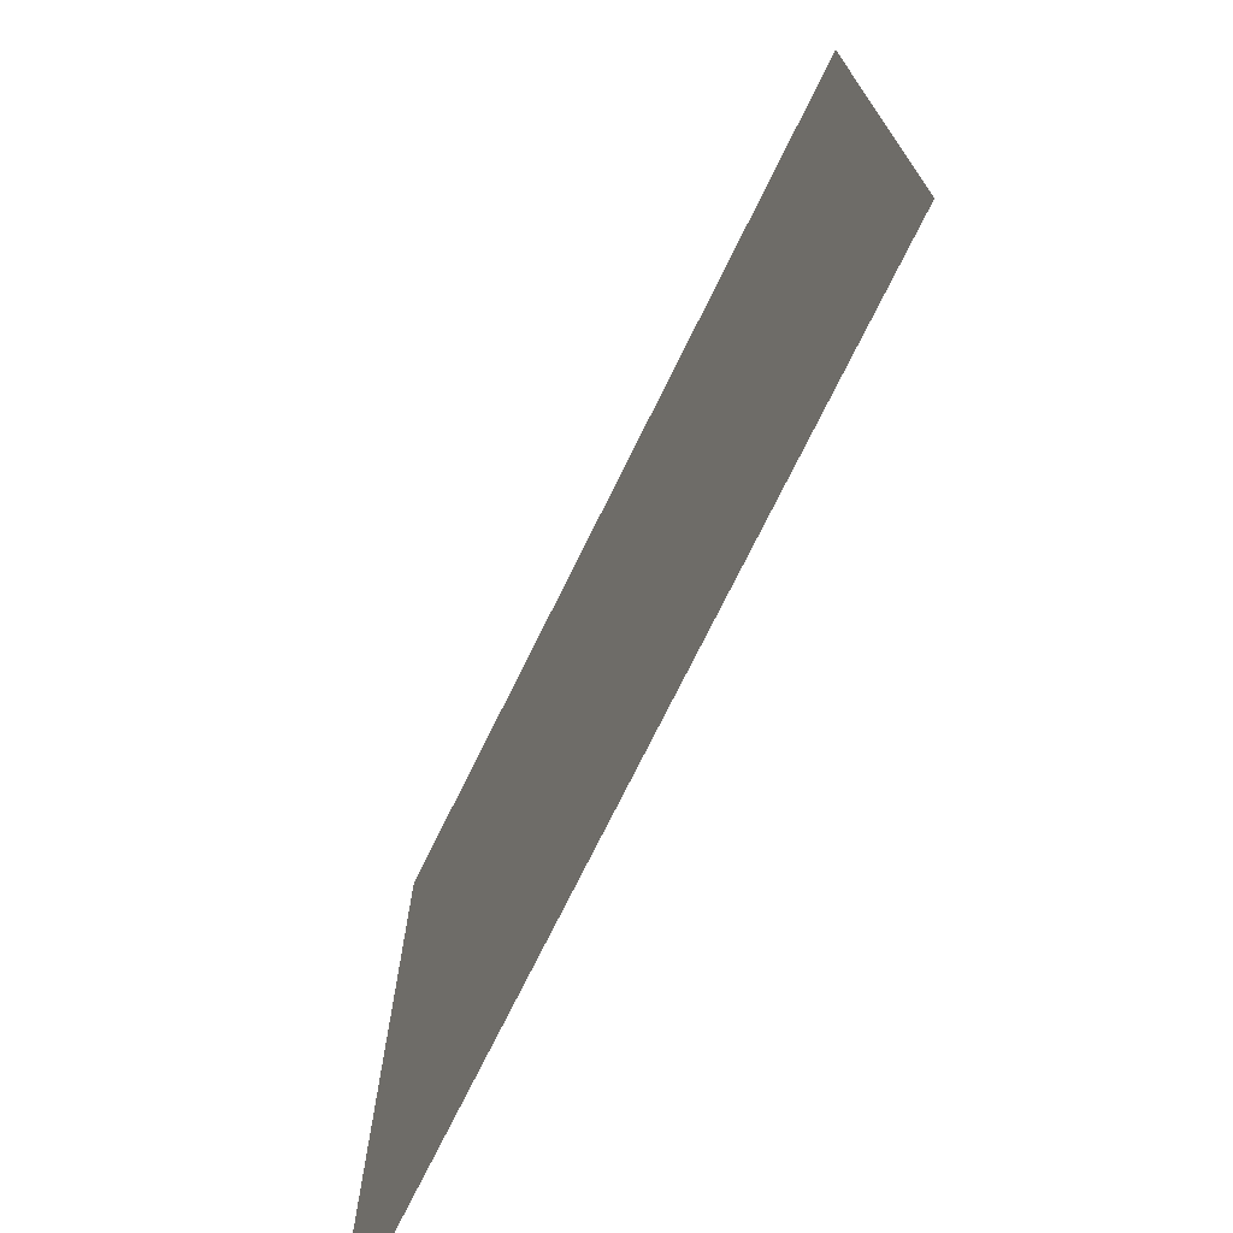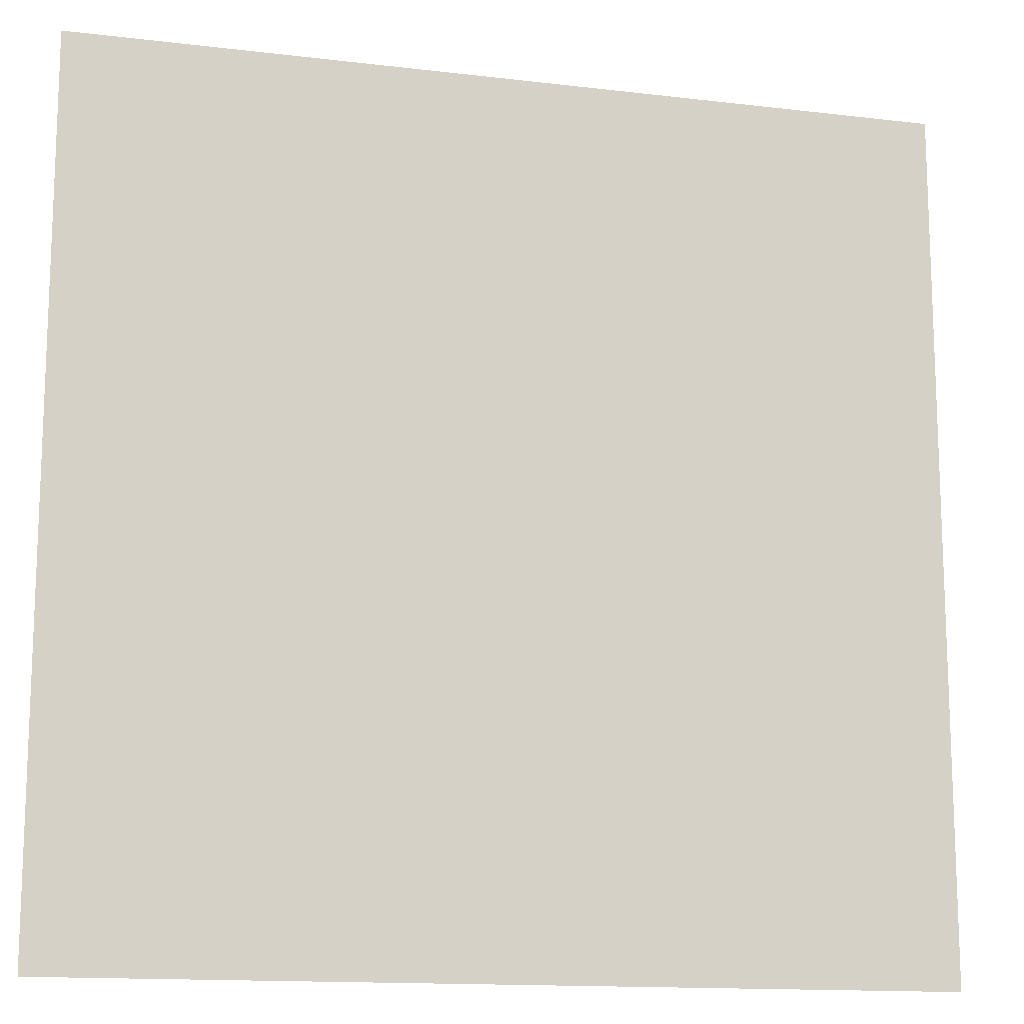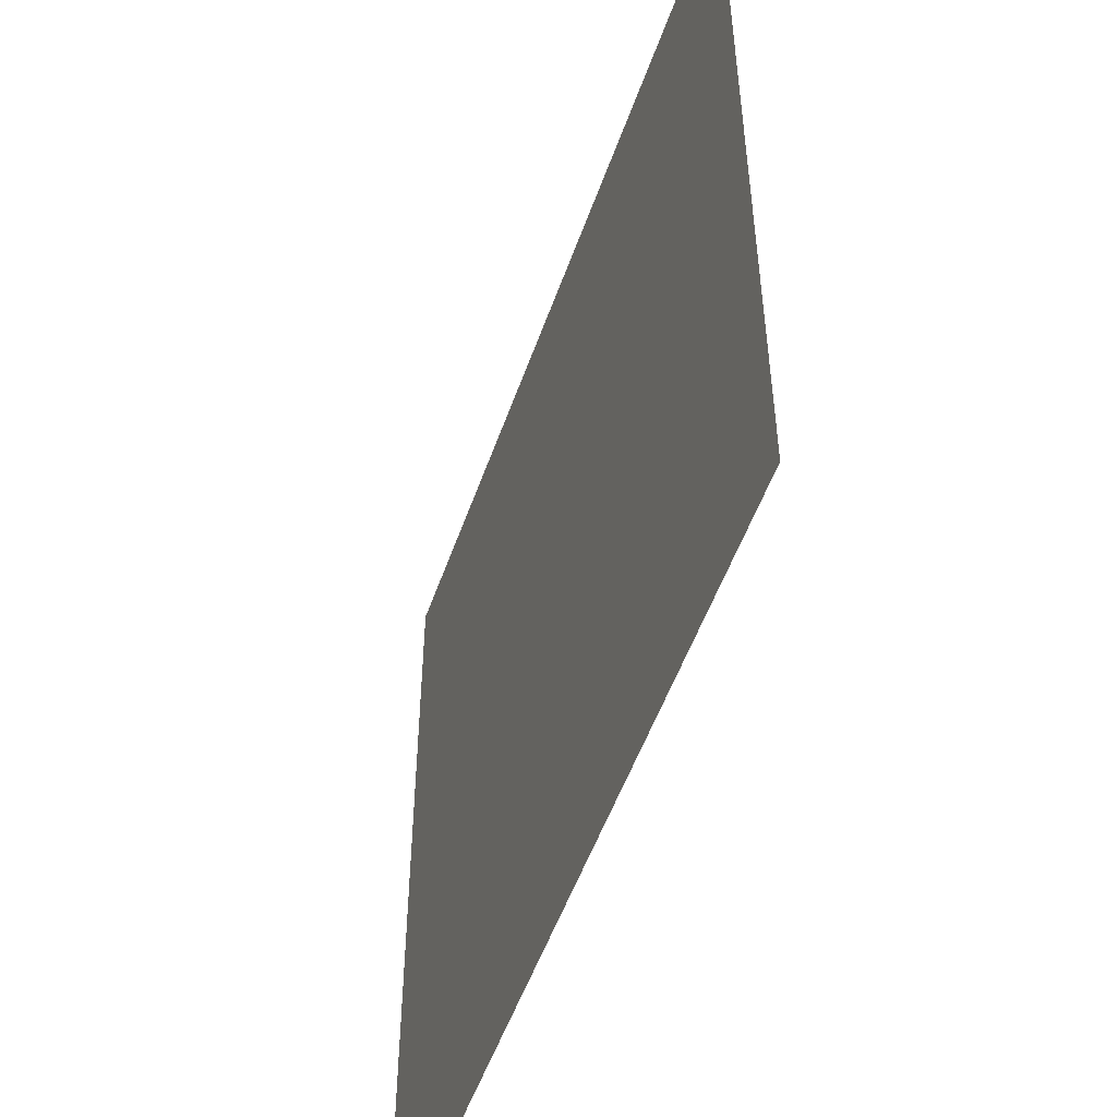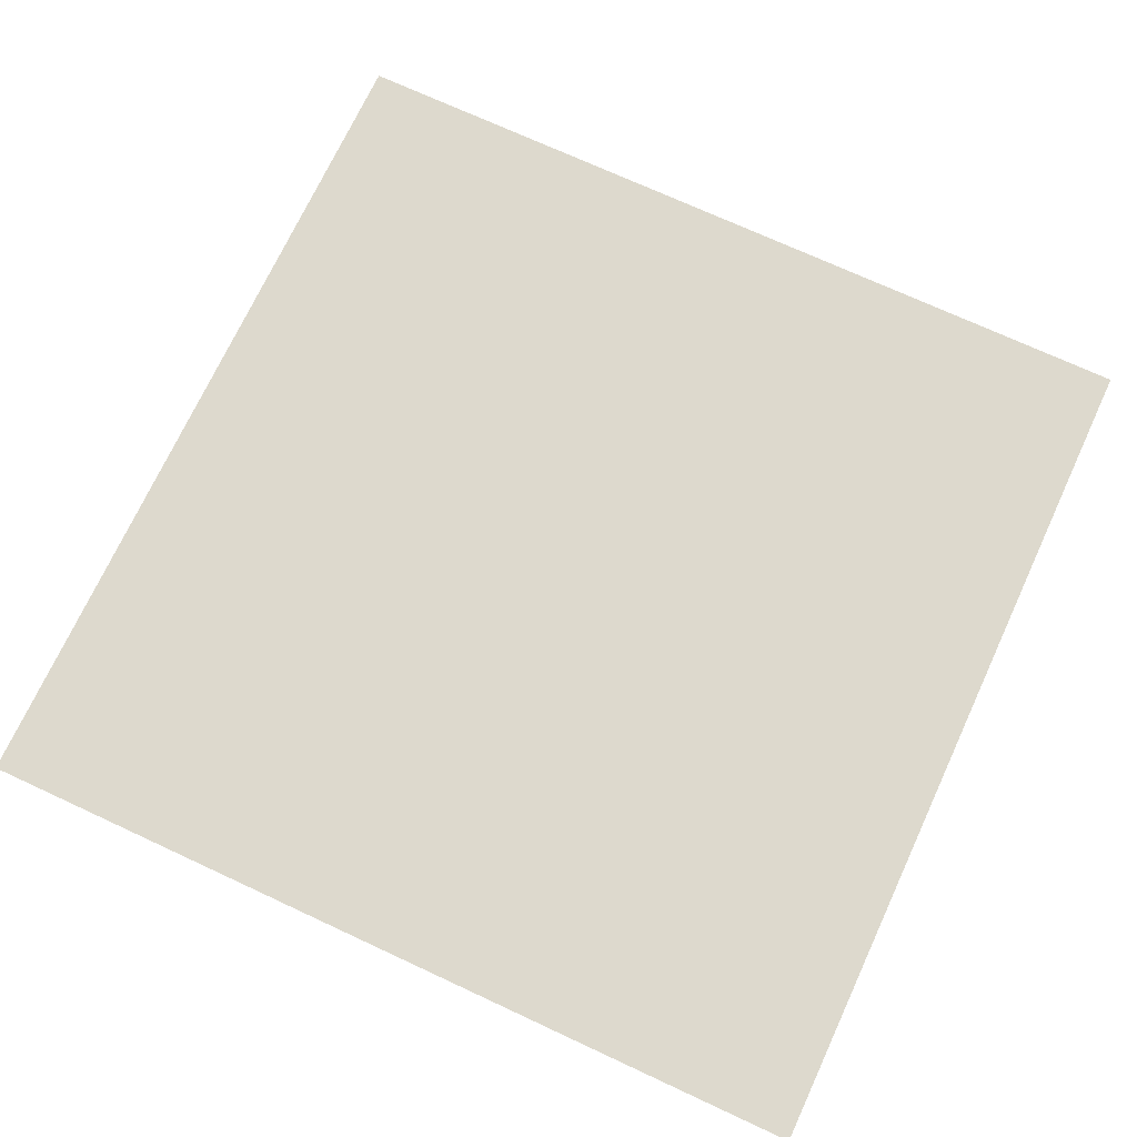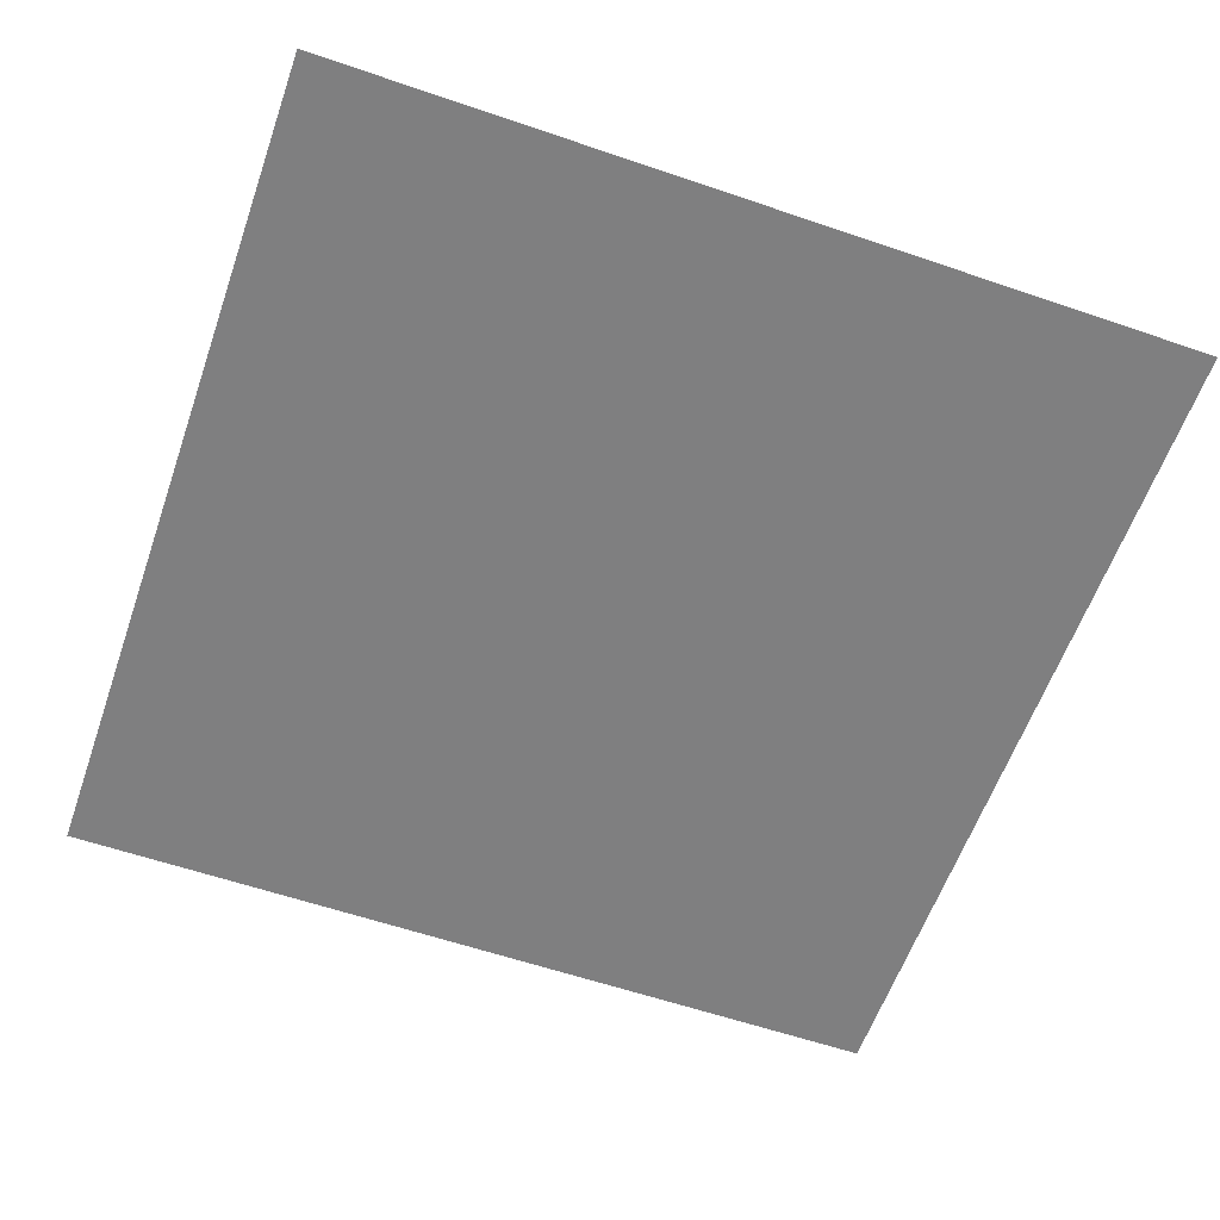
<metadata>
{"format":"obj","ext":"obj","renderer":"f3d","projection":"perspective","resolution":1024,"background":"white","views":[{"elev":-73.7,"azim":63.8,"up":"+Y"},{"elev":-14.0,"azim":-14.9,"up":"+Y"},{"elev":-52.6,"azim":-109.1,"up":"+Y"},{"elev":72.0,"azim":-65.1,"up":"+Z"},{"elev":-59.8,"azim":160.7,"up":"+Z"}]}
</metadata>
<code>
o BlackGround
v -0.9168 -0.9168 0
v 0.9168 -0.9168 0
v 0.9168 0.9168 0
v -0.9168 0.9168 0
f 1 2 3 4

</code>
